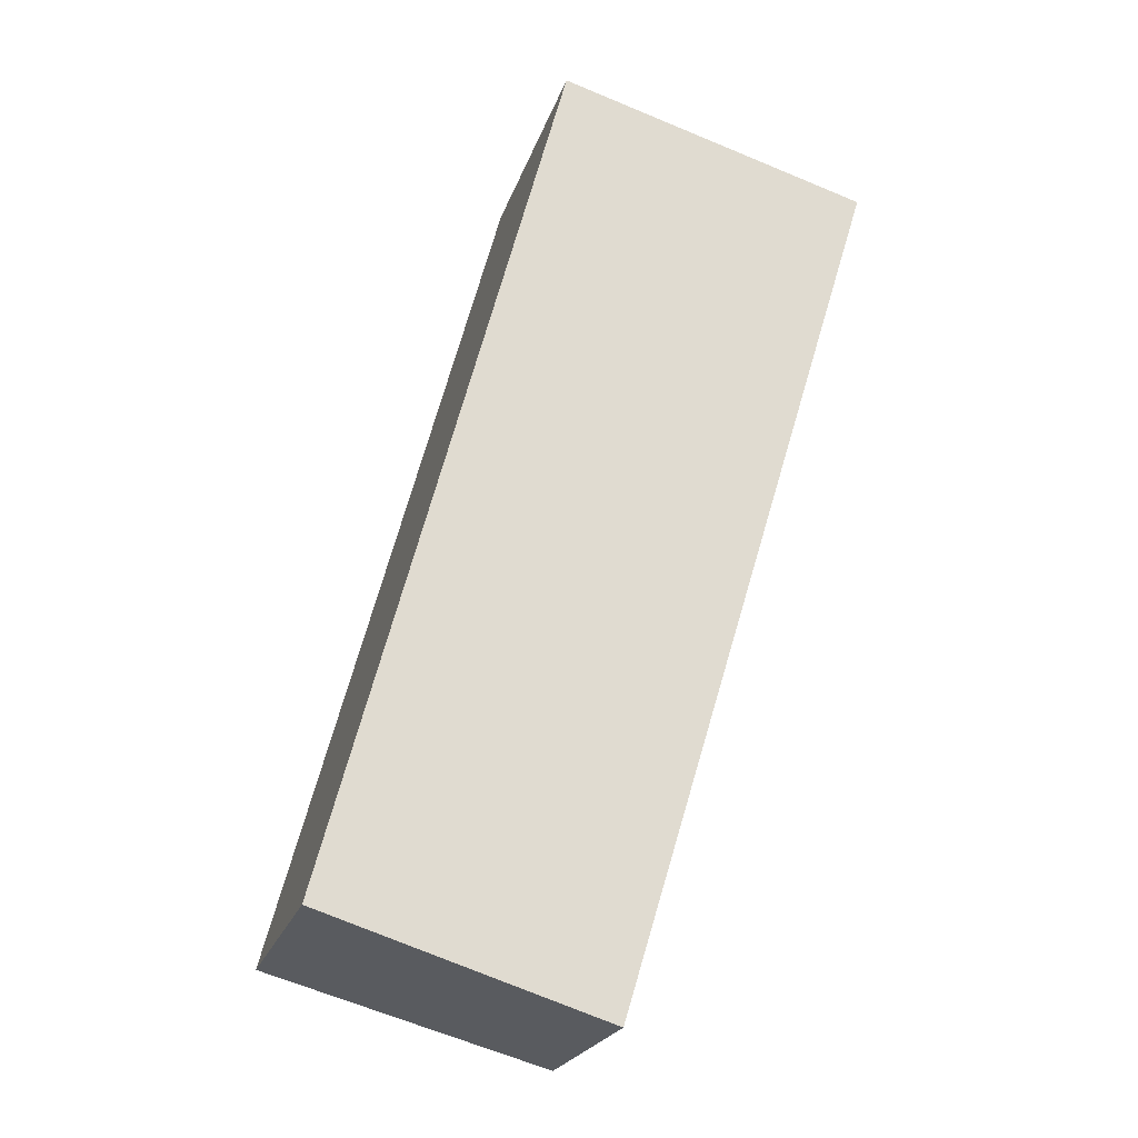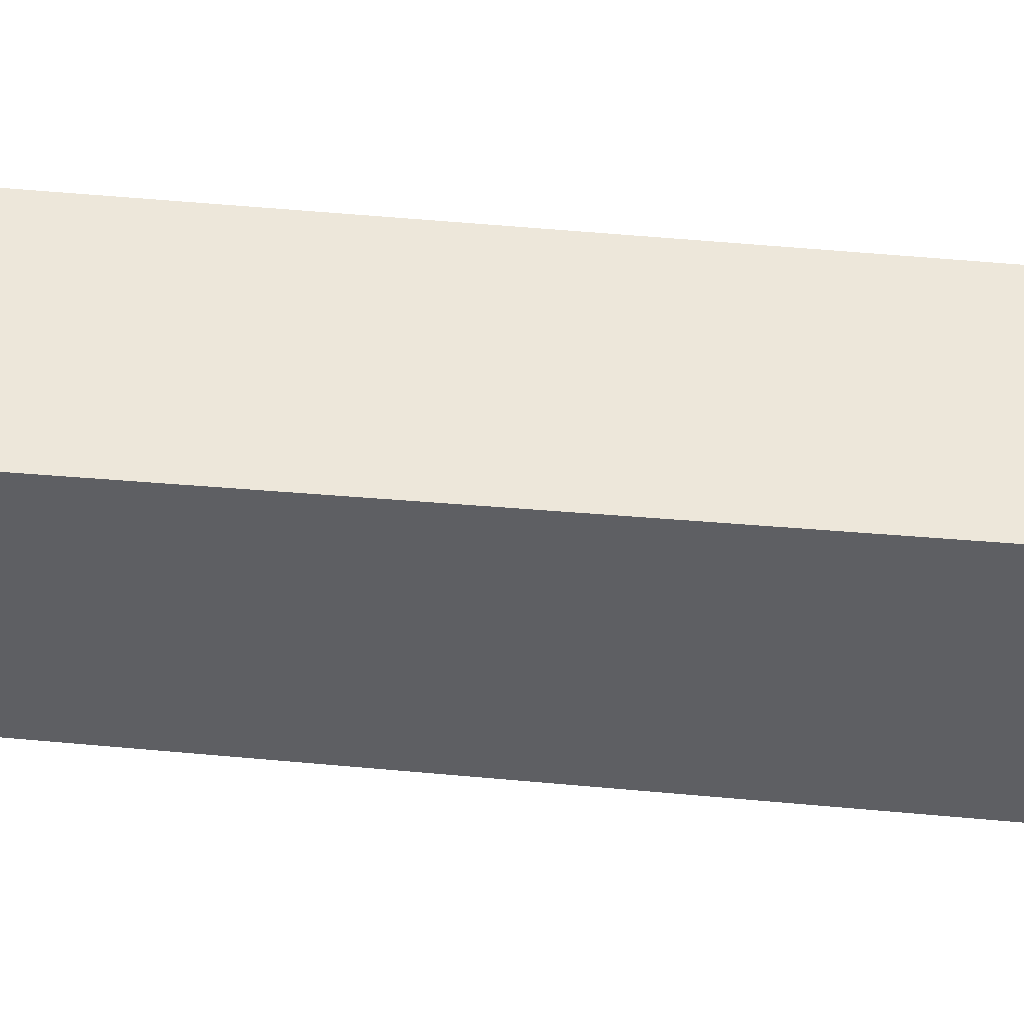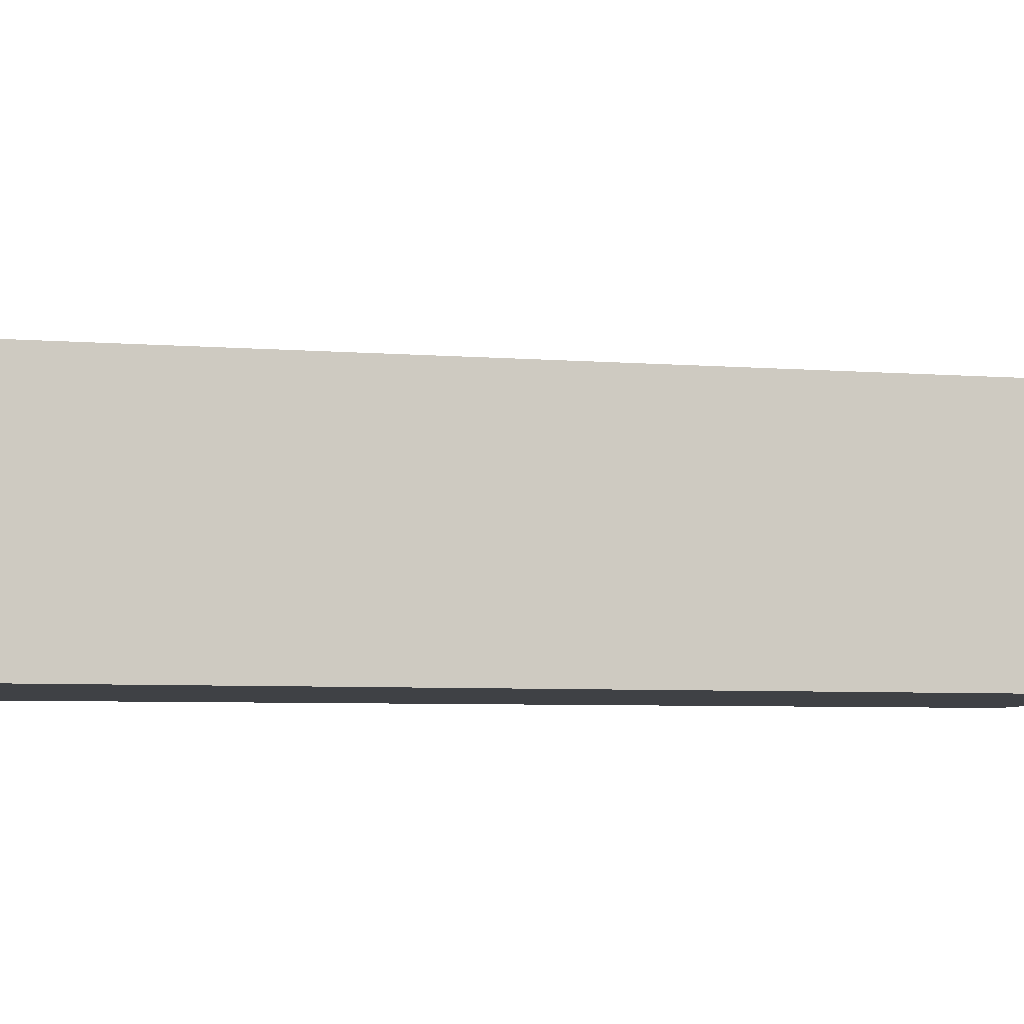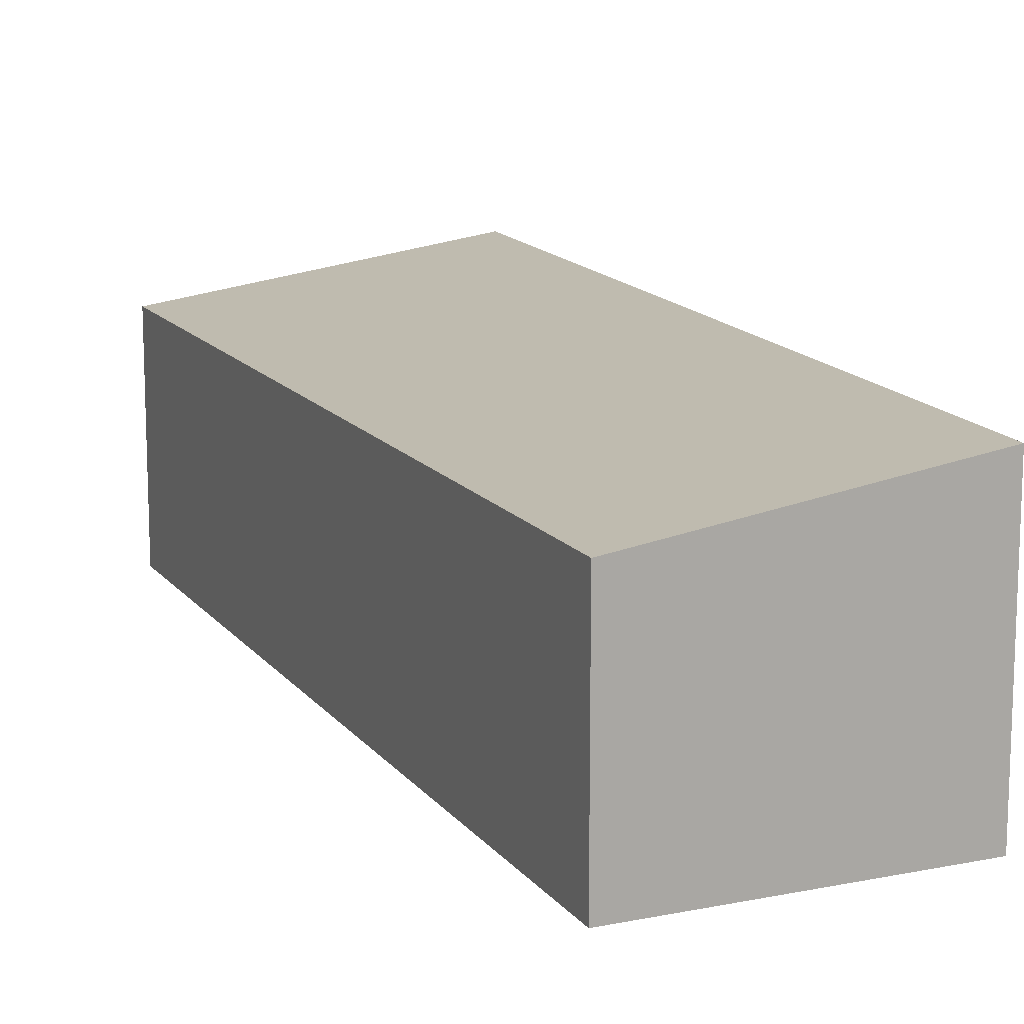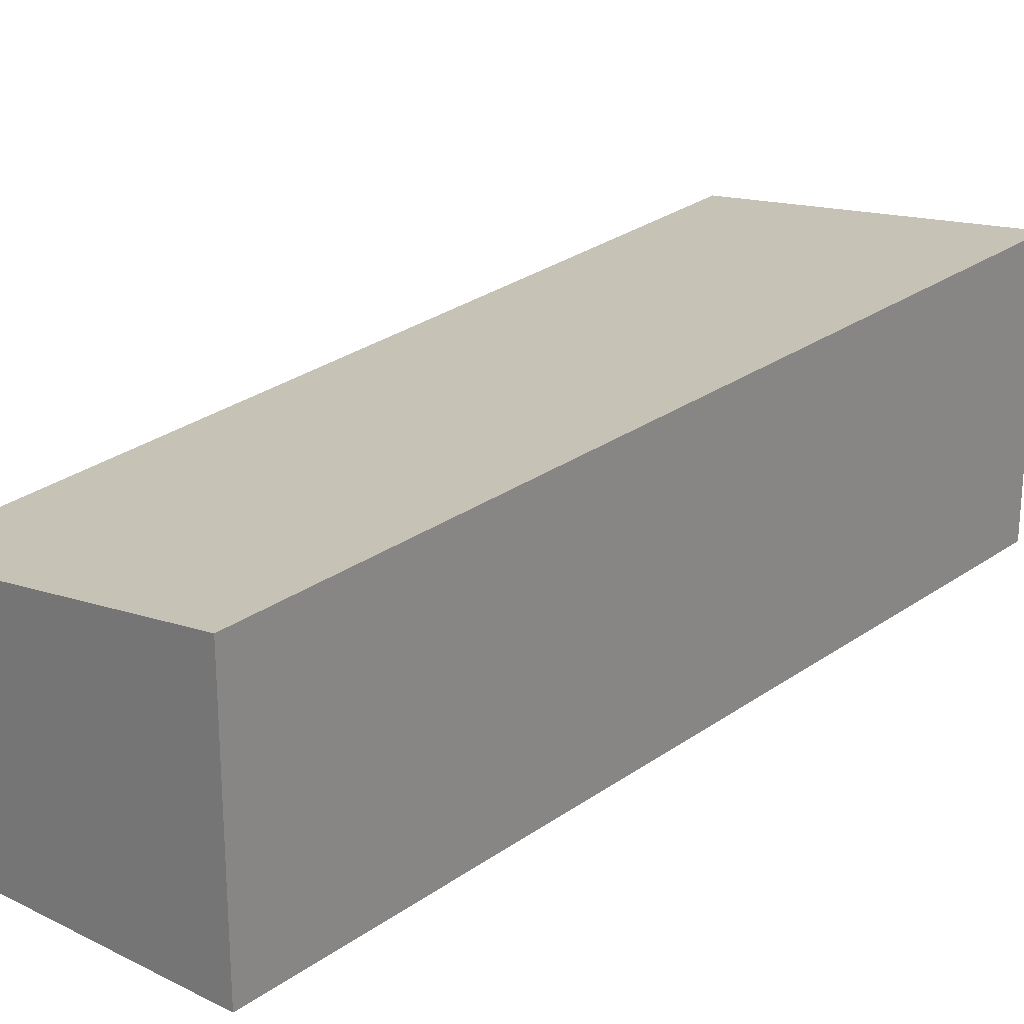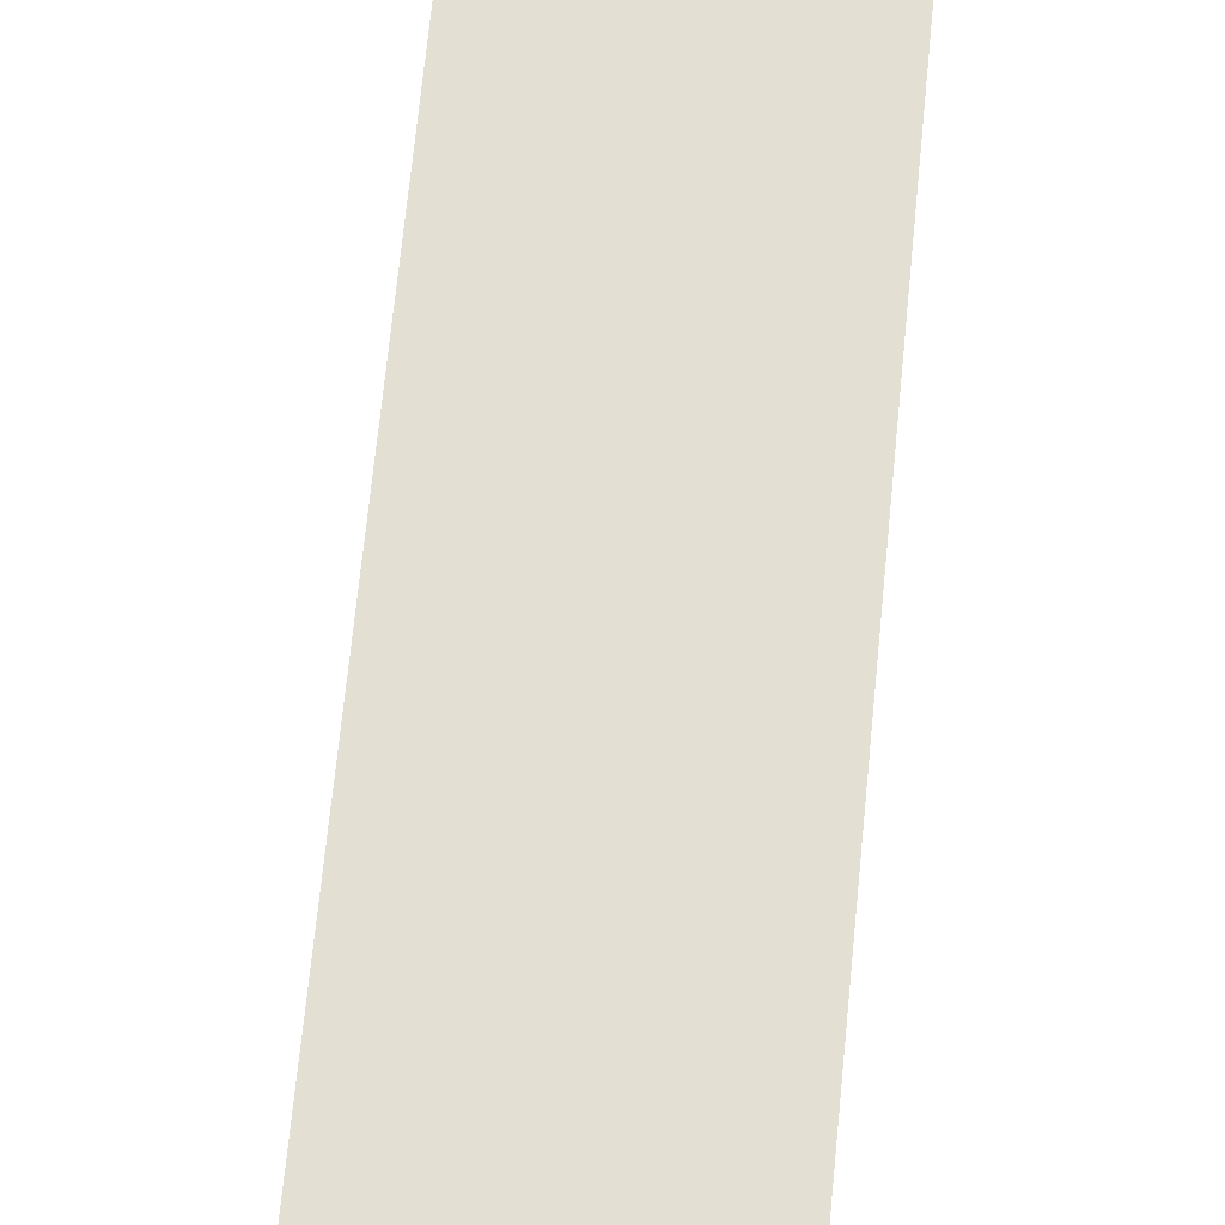
<metadata>
{"format":"obj","ext":"obj","renderer":"f3d","projection":"perspective","resolution":1024,"background":"white","views":[{"elev":-22.3,"azim":-15.7,"up":"+Z"},{"elev":-40.7,"azim":-81.3,"up":"+Y"},{"elev":-5.7,"azim":92.7,"up":"+Y"},{"elev":14.1,"azim":173.3,"up":"+Y"},{"elev":25.7,"azim":-123.4,"up":"+Y"},{"elev":61.6,"azim":-158.8,"up":"+Y"}]}
</metadata>
<code>
v  2.099 2.433 7.701
v  1.665 2.433 6.267
v  2.05 2.44 7.715
v  4.833 2.039 6.903
v  2.505 2.039 -0.79
v  0 2.402 1.471e-16
v  0 0 0
v  1.665 -3.837e-16 6.267
v  2.05 -4.724e-16 7.715
v  4.833 -4.227e-16 6.903
v  2.099 -4.716e-16 7.701
v  2.505 4.837e-17 -0.79
g defaultobject
f 1 2 3
f 2 1 4
f 2 4 5
f 2 5 6
f 7 2 6
f 2 7 8
f 2 8 3
f 3 8 9
f 9 1 3
f 1 9 4
f 4 9 10
f 10 9 11
f 10 5 4
f 5 10 12
f 5 7 6
f 7 5 12
f 8 11 9
f 11 8 10
f 10 8 12
f 12 8 7

</code>
